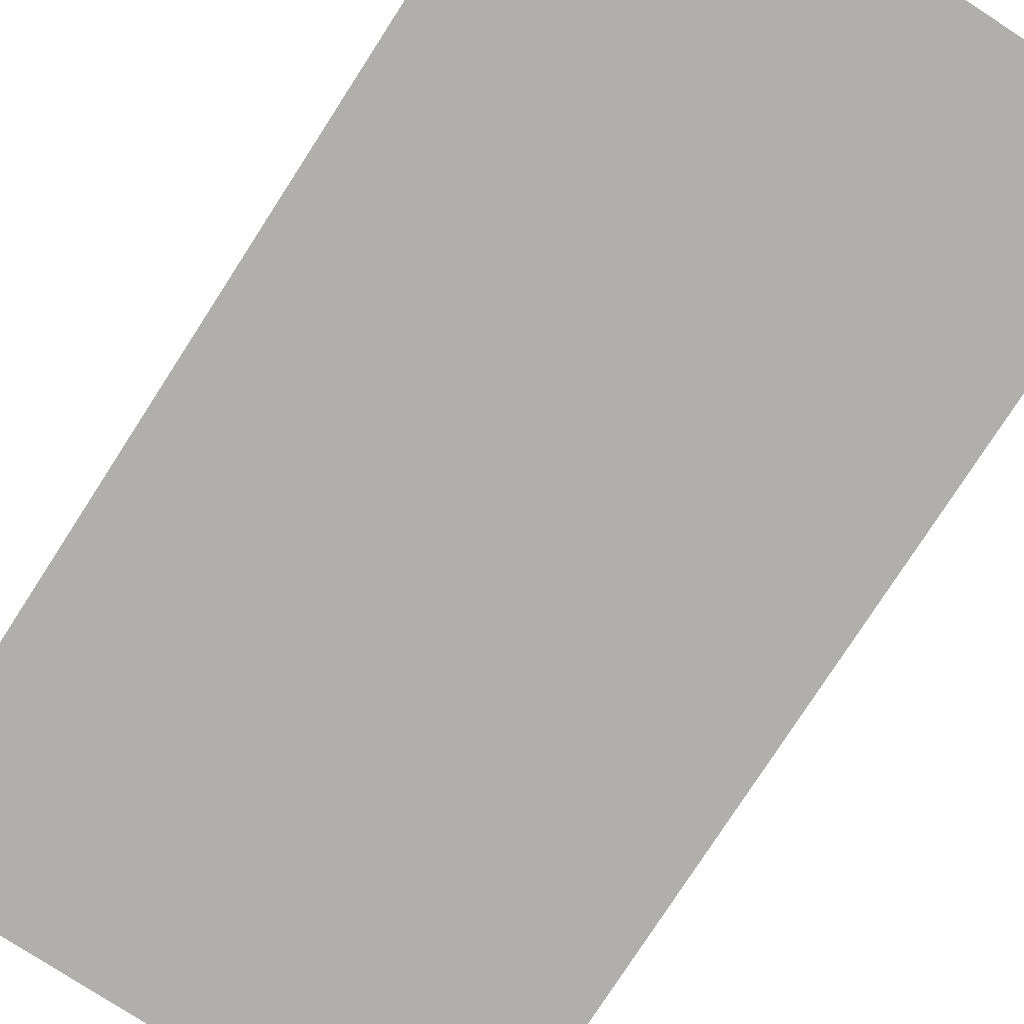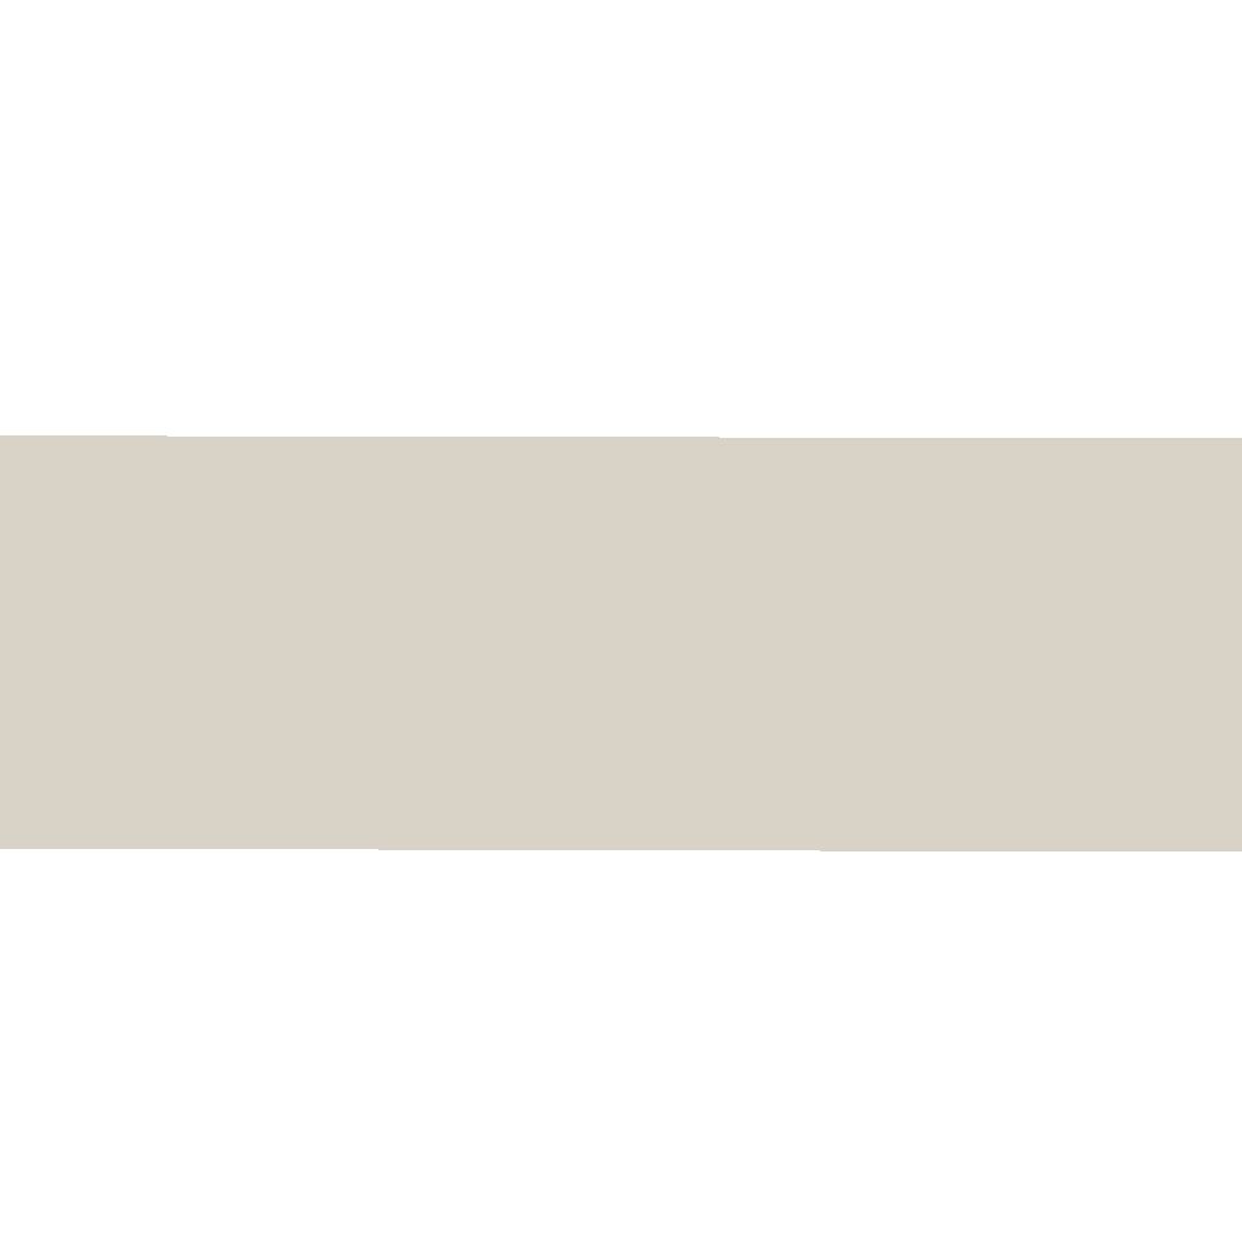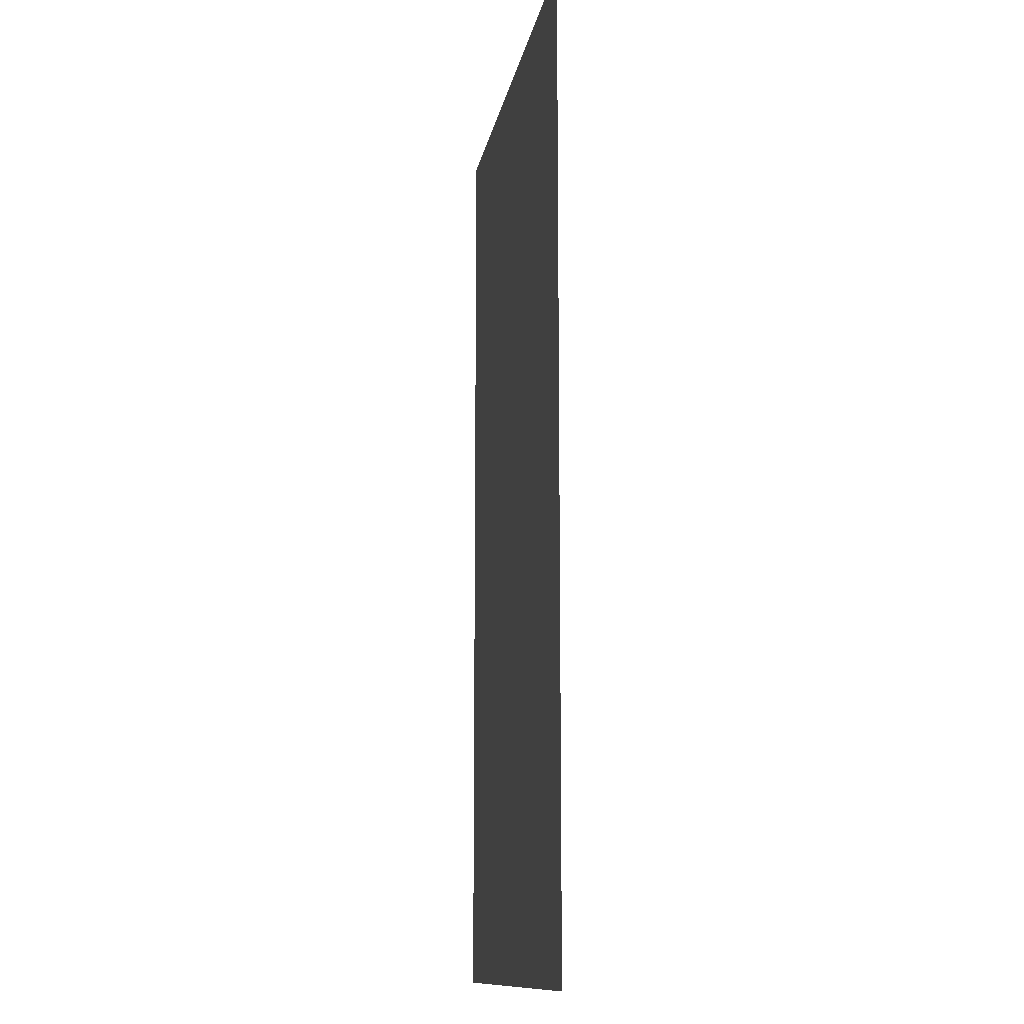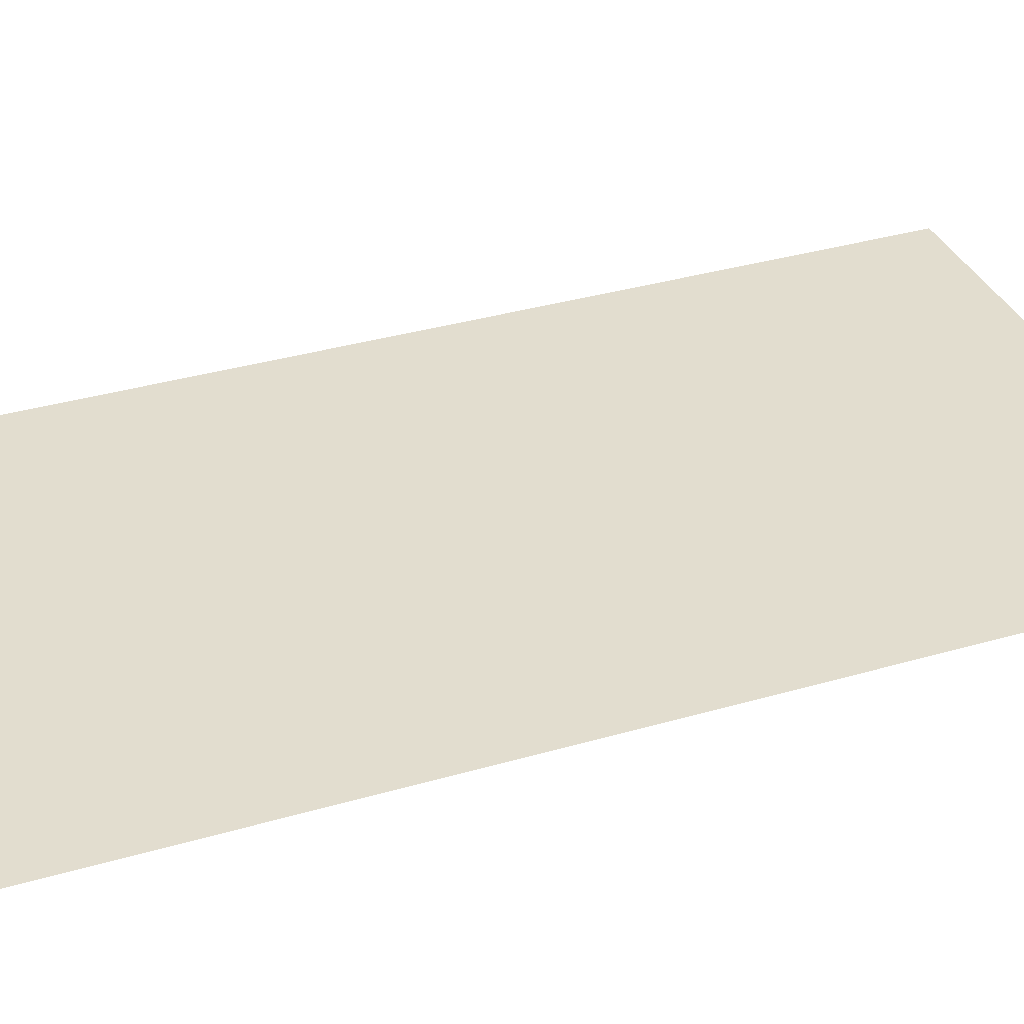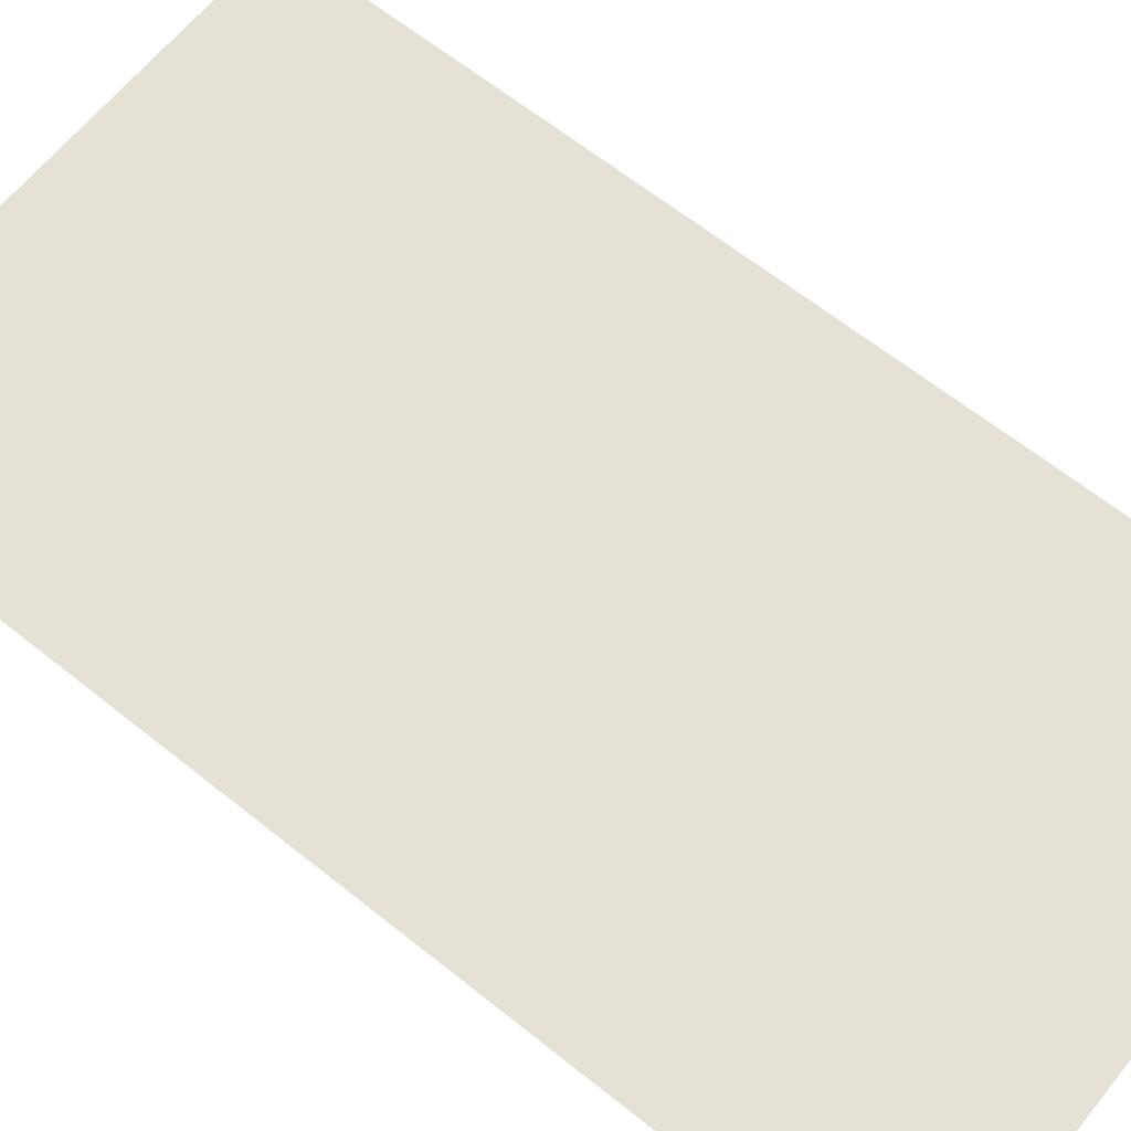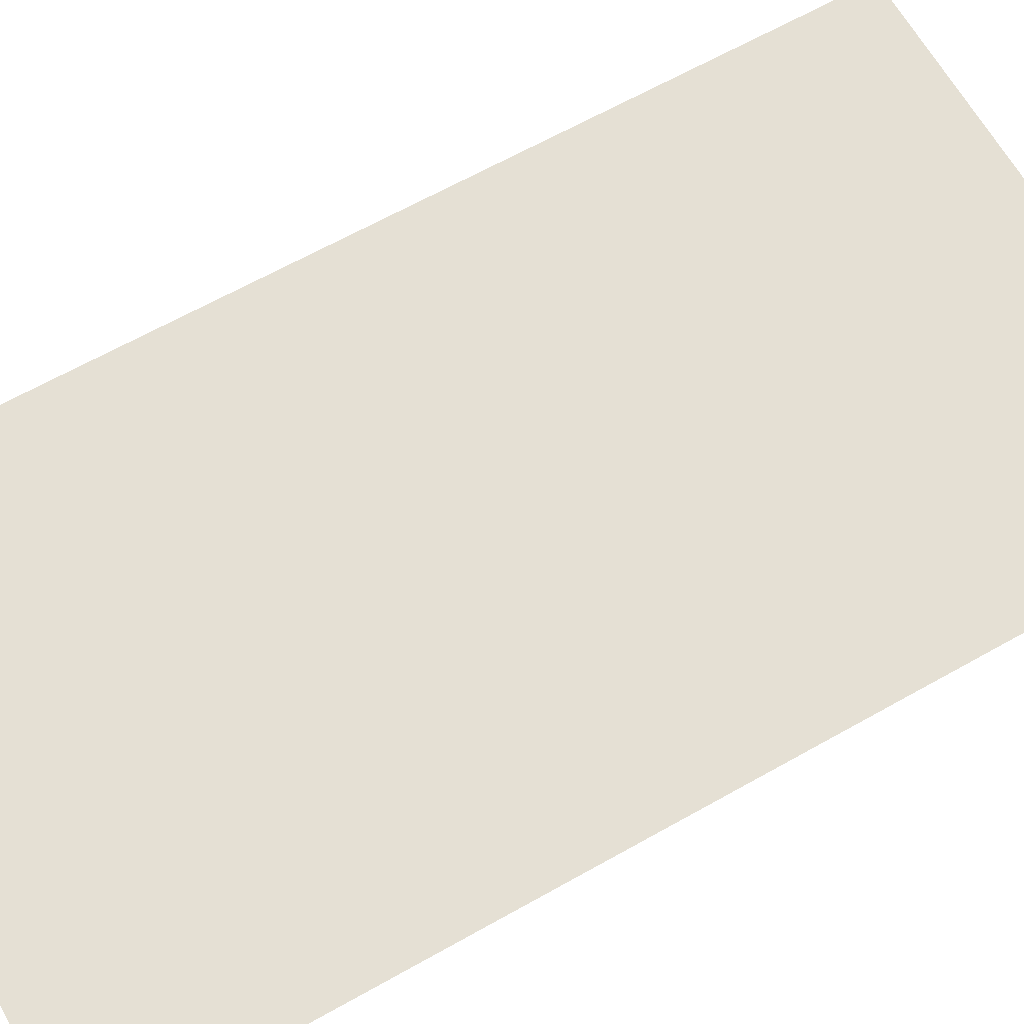
<metadata>
{"format":"obj","ext":"obj","renderer":"f3d","projection":"perspective","resolution":1024,"background":"white","views":[{"elev":-78.3,"azim":-32.9,"up":"+Z"},{"elev":27.8,"azim":90.3,"up":"+Z"},{"elev":-12.2,"azim":-99.5,"up":"+Y"},{"elev":34.9,"azim":68.7,"up":"+Z"},{"elev":64.2,"azim":-51.1,"up":"+Z"},{"elev":65.3,"azim":60.5,"up":"+Z"}]}
</metadata>
<code>
o Fläche.022
v 16.93 3.344 -26.42
v 16.93 -18.06 -26.42
v 5.245 3.344 -26.42
v 5.245 -18.06 -26.42
f 2 3 1
f 2 4 3

</code>
